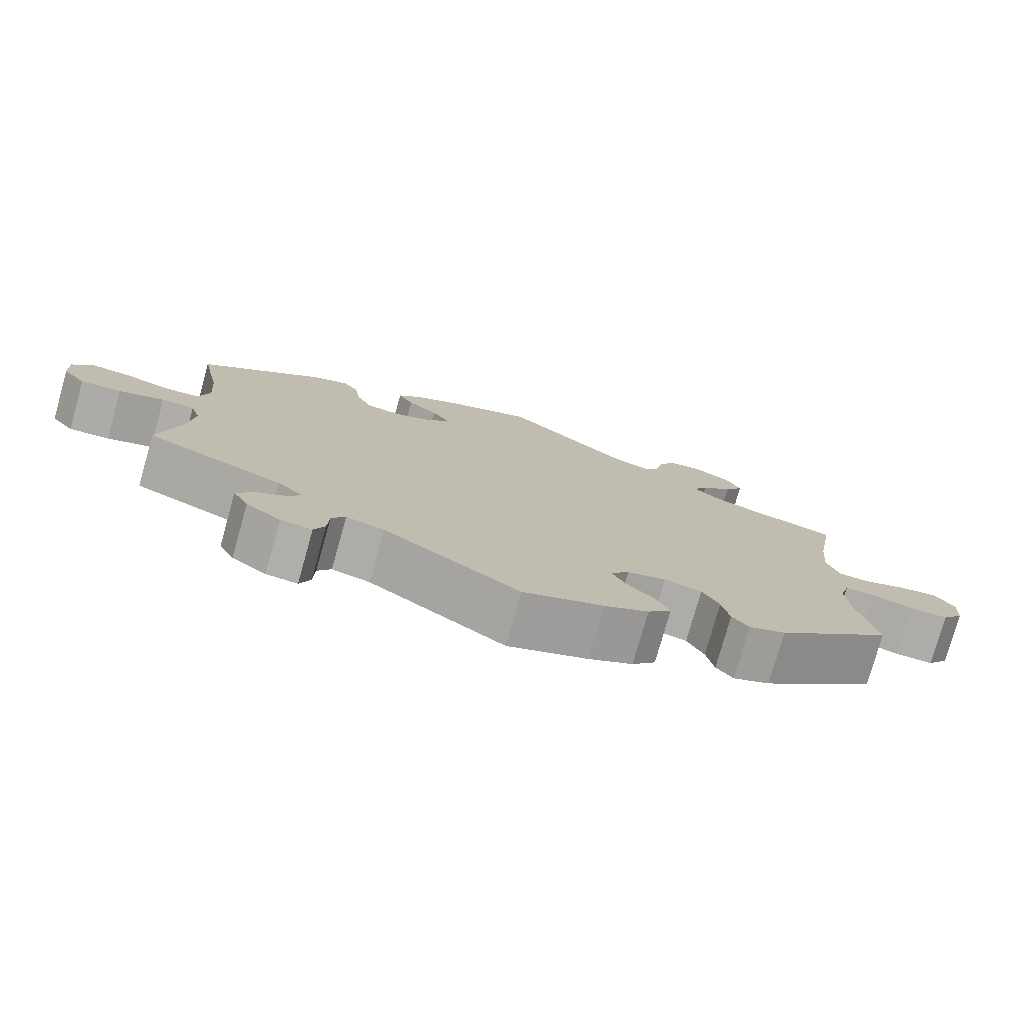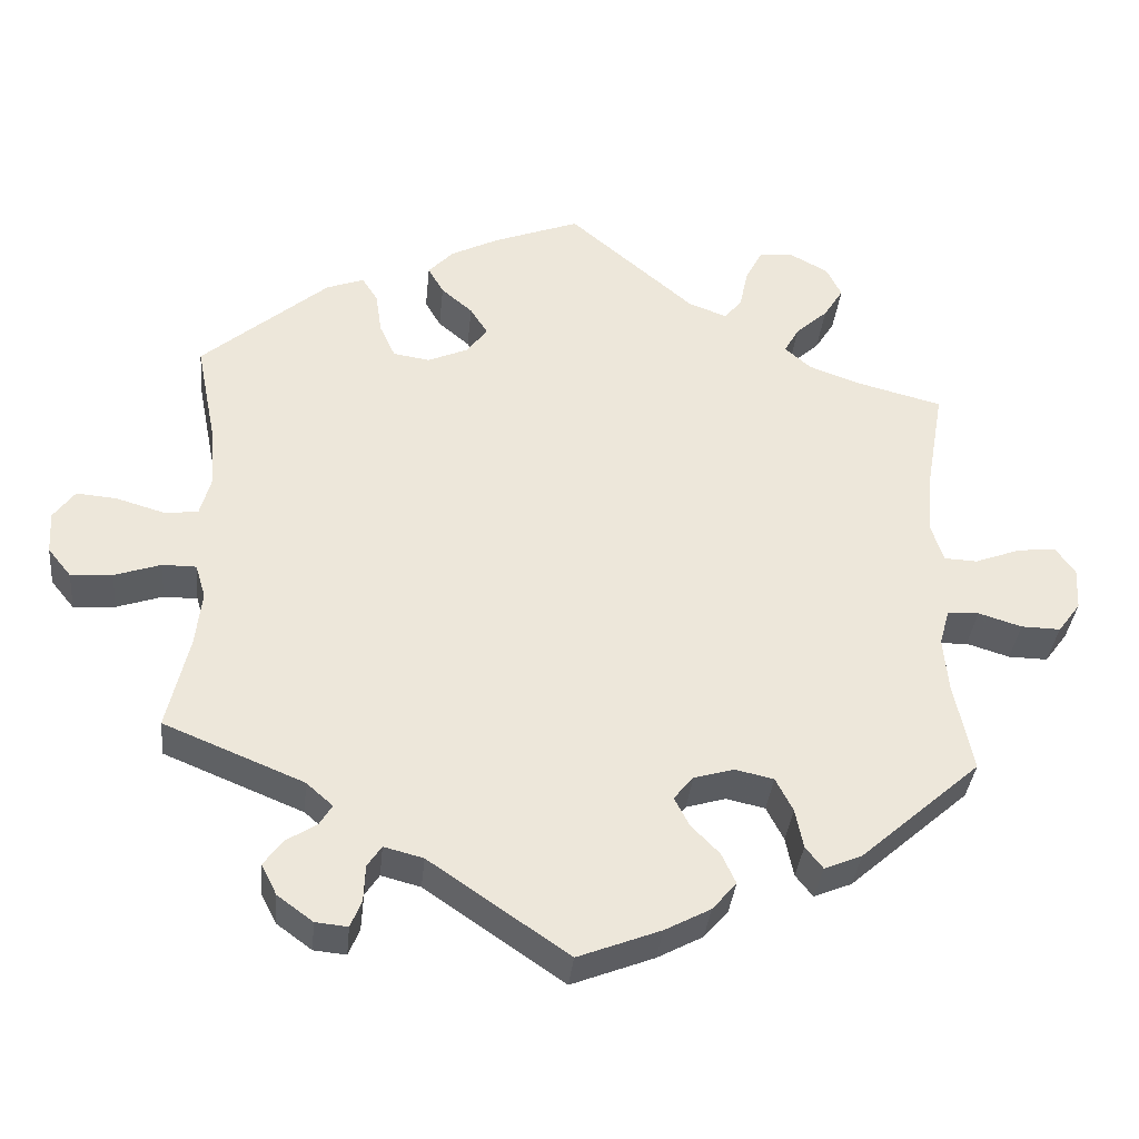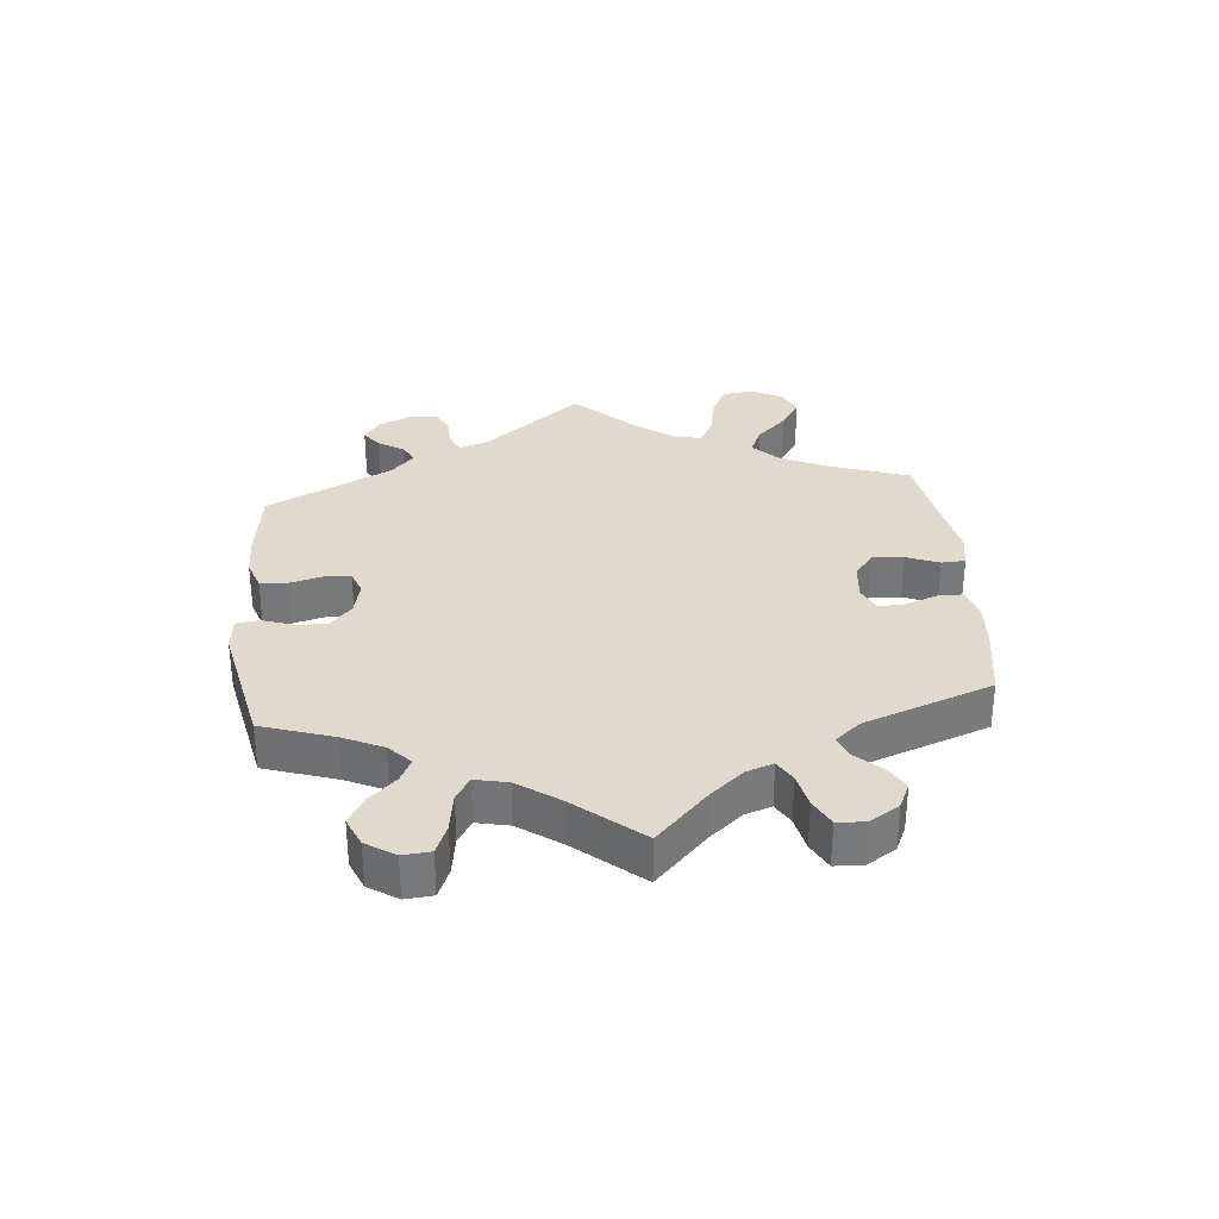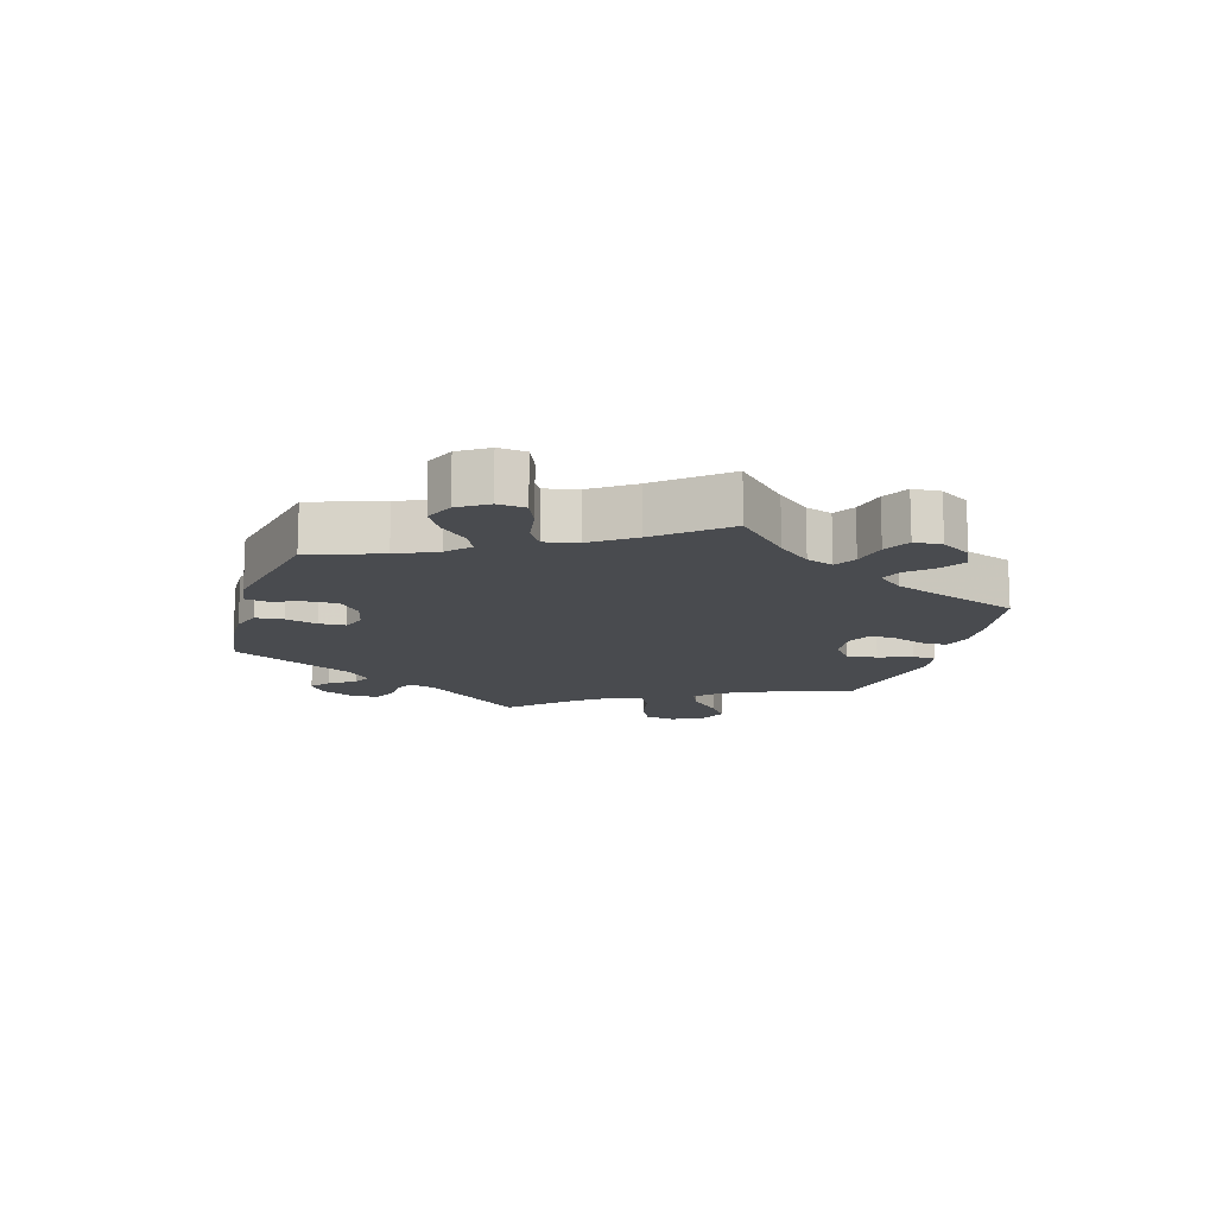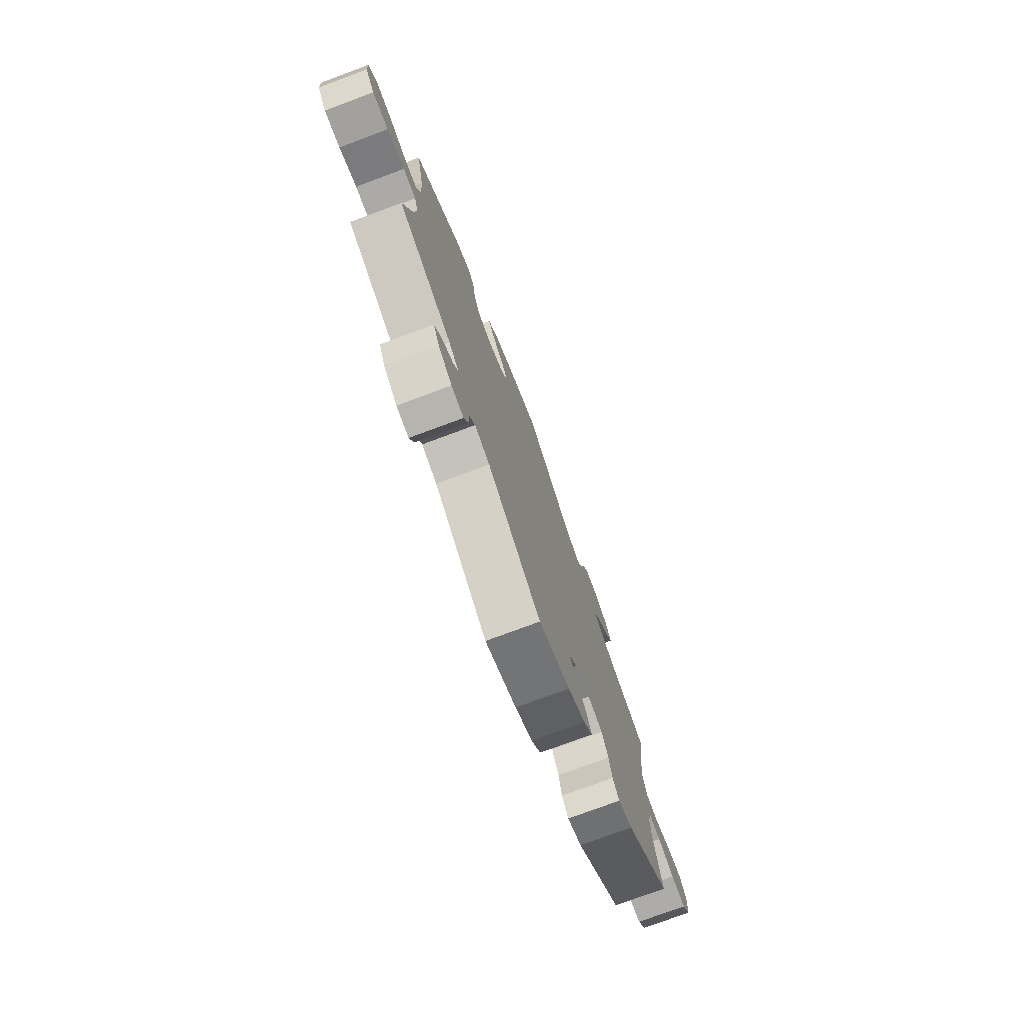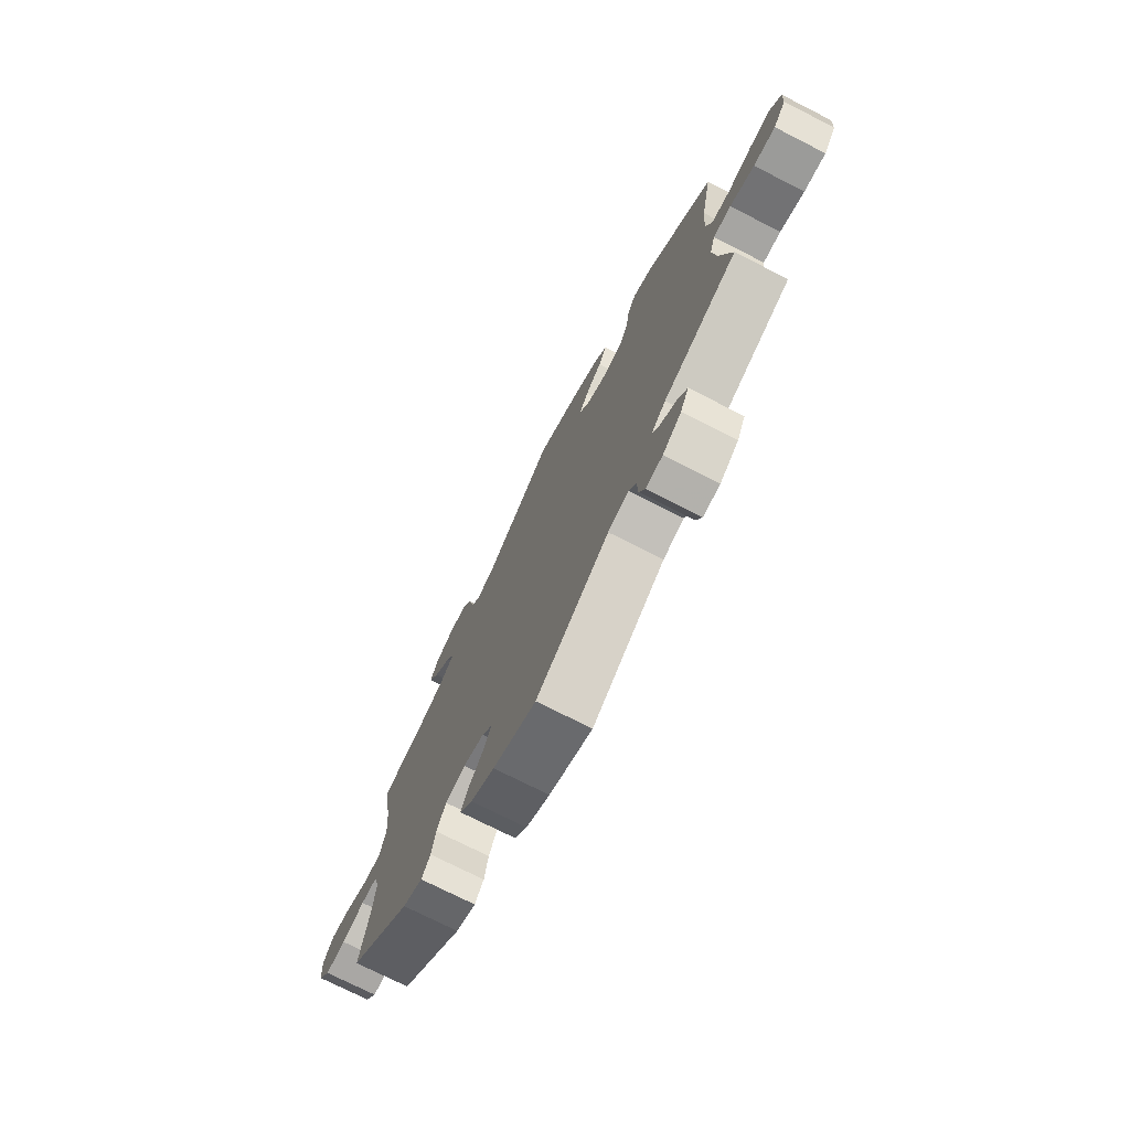
<metadata>
{"format":"obj","ext":"obj","renderer":"f3d","projection":"perspective","resolution":1024,"background":"white","views":[{"elev":-77.2,"azim":164.3,"up":"+Z"},{"elev":-35.8,"azim":174.3,"up":"+Z"},{"elev":32.8,"azim":-65.5,"up":"+Y"},{"elev":-14.0,"azim":-76.7,"up":"+Y"},{"elev":-75.8,"azim":110.4,"up":"+Z"},{"elev":-73.7,"azim":63.0,"up":"+Z"}]}
</metadata>
<code>
v 0.323 0.07 -0.362
v 0.289 0.07 -0.392
v 0.305 0.07 -0.418
v 0.344 0.07 -0.443
v 0.368 0.07 -0.476
v 0.348 0.07 -0.515
v 0.303 0.07 -0.548
v 0.262 0.07 -0.552
v 0.248 0.07 -0.518
v 0.246 0.07 -0.471
v 0.228 0.07 -0.444
v 0.178 0.07 -0.457
v 0.001 0.07 -0.578
v -0.104 0.07 -0.537
v -0.162 0.07 -0.506
v -0.193 0.07 -0.47
v -0.175 0.07 -0.431
v -0.139 0.07 -0.394
v -0.12 0.07 -0.357
v -0.145 0.07 -0.327
v -0.196 0.07 -0.312
v -0.245 0.07 -0.323
v -0.267 0.07 -0.366
v -0.277 0.07 -0.416
v -0.299 0.07 -0.444
v -0.347 0.07 -0.424
v -0.5 0.07 -0.289
v -0.476 0.07 -0.173
v -0.47 0.07 -0.104
v -0.483 0.07 -0.059
v -0.523 0.07 -0.057
v -0.578 0.07 -0.074
v -0.628 0.07 -0.075
v -0.657 0.07 -0.036
v -0.66 0.07 0.018
v -0.635 0.07 0.054
v -0.586 0.07 0.048
v -0.528 0.07 0.026
v -0.486 0.07 0.028
v -0.47 0.07 0.078
v -0.477 0.07 0.157
v -0.5 0.07 0.289
v -0.388 0.07 0.318
v -0.325 0.07 0.341
v -0.292 0.07 0.37
v -0.311 0.07 0.404
v -0.352 0.07 0.441
v -0.377 0.07 0.481
v -0.358 0.07 0.52
v -0.31 0.07 0.546
v -0.265 0.07 0.542
v -0.244 0.07 0.502
v -0.233 0.07 0.451
v -0.211 0.07 0.423
v -0.162 0.07 0.441
v -0.001 0.07 0.578
v 0.109 0.07 0.536
v 0.17 0.07 0.505
v 0.202 0.07 0.471
v 0.182 0.07 0.436
v 0.142 0.07 0.402
v 0.12 0.07 0.367
v 0.145 0.07 0.332
v 0.197 0.07 0.309
v 0.244 0.07 0.316
v 0.264 0.07 0.36
v 0.272 0.07 0.414
v 0.292 0.07 0.445
v 0.34 0.07 0.427
v 0.501 0.07 0.29
v 0.475 0.07 0.159
v 0.469 0.07 0.082
v 0.483 0.07 0.031
v 0.527 0.07 0.027
v 0.588 0.07 0.045
v 0.639 0.07 0.049
v 0.666 0.07 0.012
v 0.663 0.07 -0.042
v 0.633 0.07 -0.079
v 0.58 0.07 -0.075
v 0.521 0.07 -0.055
v 0.478 0.07 -0.055
v 0.465 0.07 -0.098
v 0.473 0.07 -0.169
v 0.501 0.07 -0.289
v 0.323 0 -0.362
v 0.289 0 -0.392
v 0.305 0 -0.418
v 0.344 0 -0.443
v 0.368 0 -0.476
v 0.348 0 -0.515
v 0.303 0 -0.548
v 0.262 0 -0.552
v 0.248 0 -0.518
v 0.246 0 -0.471
v 0.228 0 -0.444
v 0.178 0 -0.457
v 0.001 0 -0.578
v -0.104 0 -0.537
v -0.162 0 -0.506
v -0.193 0 -0.47
v -0.175 0 -0.431
v -0.139 0 -0.394
v -0.12 0 -0.357
v -0.145 0 -0.327
v -0.196 0 -0.312
v -0.245 0 -0.323
v -0.267 0 -0.366
v -0.277 0 -0.416
v -0.299 0 -0.444
v -0.347 0 -0.424
v -0.5 0 -0.289
v -0.476 0 -0.173
v -0.47 0 -0.104
v -0.483 0 -0.059
v -0.523 0 -0.057
v -0.578 0 -0.074
v -0.628 0 -0.075
v -0.657 0 -0.036
v -0.66 0 0.018
v -0.635 0 0.054
v -0.586 0 0.048
v -0.528 0 0.026
v -0.486 0 0.028
v -0.47 0 0.078
v -0.477 0 0.157
v -0.5 0 0.289
v -0.388 0 0.318
v -0.325 0 0.341
v -0.292 0 0.37
v -0.311 0 0.404
v -0.352 0 0.441
v -0.377 0 0.481
v -0.358 0 0.52
v -0.31 0 0.546
v -0.265 0 0.542
v -0.244 0 0.502
v -0.233 0 0.451
v -0.211 0 0.423
v -0.162 0 0.441
v -0.001 0 0.578
v 0.109 0 0.536
v 0.17 0 0.505
v 0.202 0 0.471
v 0.182 0 0.436
v 0.142 0 0.402
v 0.12 0 0.367
v 0.145 0 0.332
v 0.197 0 0.309
v 0.244 0 0.316
v 0.264 0 0.36
v 0.272 0 0.414
v 0.292 0 0.445
v 0.34 0 0.427
v 0.501 0 0.29
v 0.475 0 0.159
v 0.469 0 0.082
v 0.483 0 0.031
v 0.527 0 0.027
v 0.588 0 0.045
v 0.639 0 0.049
v 0.666 0 0.012
v 0.663 0 -0.042
v 0.633 0 -0.079
v 0.58 0 -0.075
v 0.521 0 -0.055
v 0.478 0 -0.055
v 0.465 0 -0.098
v 0.473 0 -0.169
v 0.501 0 -0.289
f 84 85 1
f 83 84 1 2
f 82 83 2
f 78 79 80 81
f 78 81 82
f 77 78 82
f 74 75 76 77
f 73 74 77 82
f 72 73 82 2
f 68 69 70 71
f 66 67 68 71
f 65 66 71 72
f 64 65 72 2
f 58 59 60 61
f 58 61 62
f 55 56 57 58
f 54 55 58 62
f 50 51 52 53
f 50 53 54
f 49 50 54
f 46 47 48 49
f 45 46 49 54
f 44 45 54 62
f 41 42 43
f 40 41 43 44
f 39 40 44 62
f 35 36 37 38
f 35 38 39
f 34 35 39
f 31 32 33 34
f 30 31 34 39
f 29 30 39 62
f 25 26 27 28
f 23 24 25 28
f 22 23 28 29
f 21 22 29 62
f 15 16 17 18
f 15 18 19
f 12 13 14 15
f 11 12 15 19
f 7 8 9 10
f 7 10 11
f 6 7 11
f 3 4 5 6
f 2 3 6 11
f 63 64 2 11
f 20 21 62 63
f 11 19 20 63
f 86 170 169
f 87 86 169 168
f 87 168 167
f 166 165 164 163
f 167 166 163
f 167 163 162
f 162 161 160 159
f 167 162 159 158
f 87 167 158 157
f 156 155 154 153
f 156 153 152 151
f 157 156 151 150
f 87 157 150 149
f 146 145 144 143
f 147 146 143
f 143 142 141 140
f 147 143 140 139
f 138 137 136 135
f 139 138 135
f 139 135 134
f 134 133 132 131
f 139 134 131 130
f 147 139 130 129
f 128 127 126
f 129 128 126 125
f 147 129 125 124
f 123 122 121 120
f 124 123 120
f 124 120 119
f 119 118 117 116
f 124 119 116 115
f 147 124 115 114
f 113 112 111 110
f 113 110 109 108
f 114 113 108 107
f 147 114 107 106
f 103 102 101 100
f 104 103 100
f 100 99 98 97
f 104 100 97 96
f 95 94 93 92
f 96 95 92
f 96 92 91
f 91 90 89 88
f 96 91 88 87
f 96 87 149 148
f 148 147 106 105
f 148 105 104 96
f 1 86 87 2
f 2 87 88 3
f 3 88 89 4
f 4 89 90 5
f 5 90 91 6
f 6 91 92 7
f 7 92 93 8
f 8 93 94 9
f 9 94 95 10
f 10 95 96 11
f 11 96 97 12
f 12 97 98 13
f 13 98 99 14
f 14 99 100 15
f 15 100 101 16
f 16 101 102 17
f 17 102 103 18
f 18 103 104 19
f 19 104 105 20
f 20 105 106 21
f 21 106 107 22
f 22 107 108 23
f 23 108 109 24
f 24 109 110 25
f 25 110 111 26
f 26 111 112 27
f 27 112 113 28
f 28 113 114 29
f 29 114 115 30
f 30 115 116 31
f 31 116 117 32
f 32 117 118 33
f 33 118 119 34
f 34 119 120 35
f 35 120 121 36
f 36 121 122 37
f 37 122 123 38
f 38 123 124 39
f 39 124 125 40
f 40 125 126 41
f 41 126 127 42
f 42 127 128 43
f 43 128 129 44
f 44 129 130 45
f 45 130 131 46
f 46 131 132 47
f 47 132 133 48
f 48 133 134 49
f 49 134 135 50
f 50 135 136 51
f 51 136 137 52
f 52 137 138 53
f 53 138 139 54
f 54 139 140 55
f 55 140 141 56
f 56 141 142 57
f 57 142 143 58
f 58 143 144 59
f 59 144 145 60
f 60 145 146 61
f 61 146 147 62
f 62 147 148 63
f 63 148 149 64
f 64 149 150 65
f 65 150 151 66
f 66 151 152 67
f 67 152 153 68
f 68 153 154 69
f 69 154 155 70
f 70 155 156 71
f 71 156 157 72
f 72 157 158 73
f 73 158 159 74
f 74 159 160 75
f 75 160 161 76
f 76 161 162 77
f 77 162 163 78
f 78 163 164 79
f 79 164 165 80
f 80 165 166 81
f 81 166 167 82
f 82 167 168 83
f 83 168 169 84
f 84 169 170 85
f 85 170 86 1

</code>
